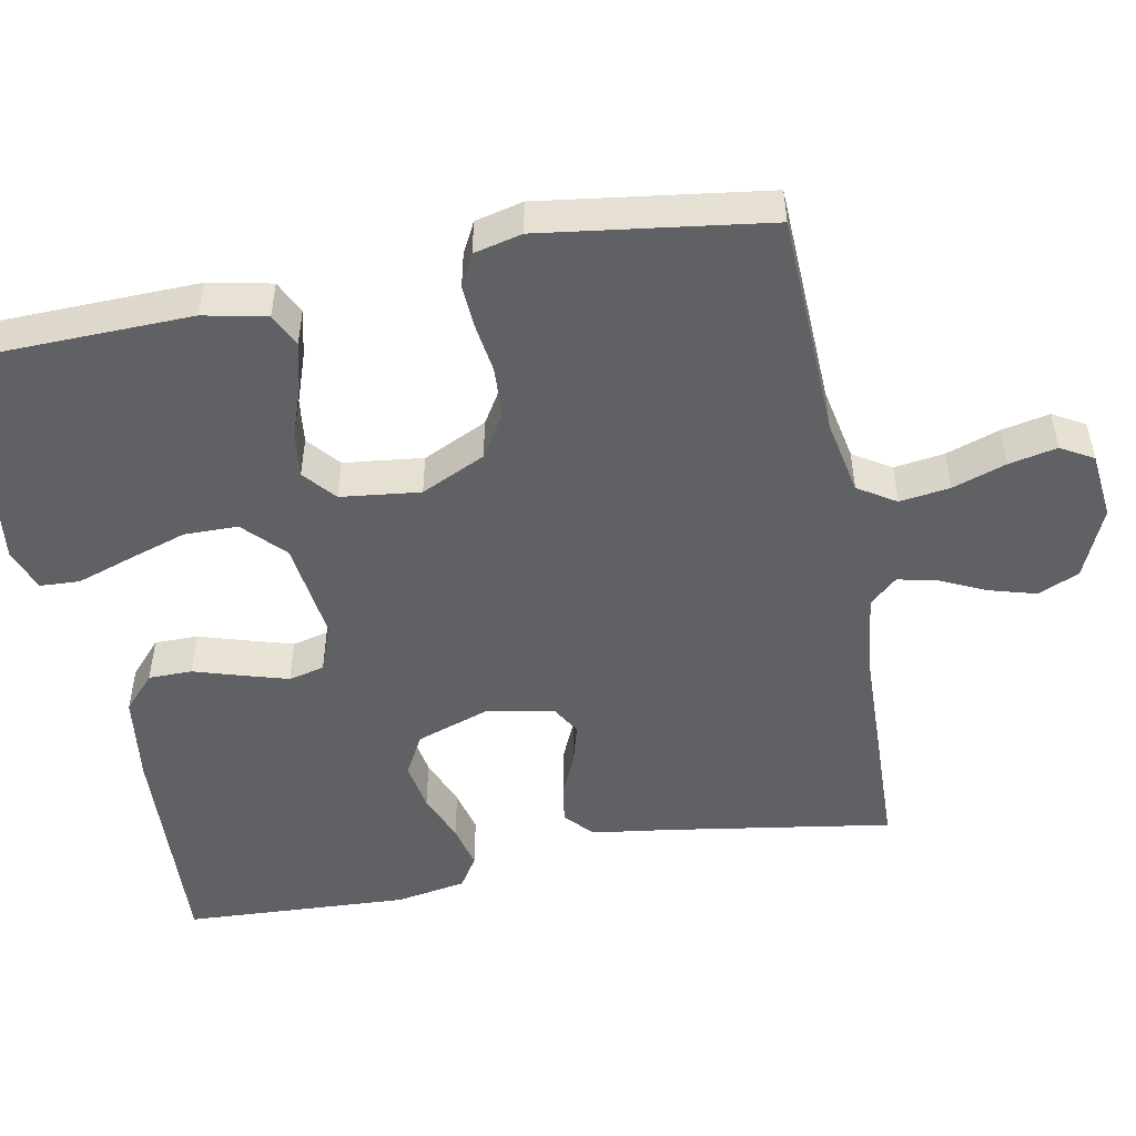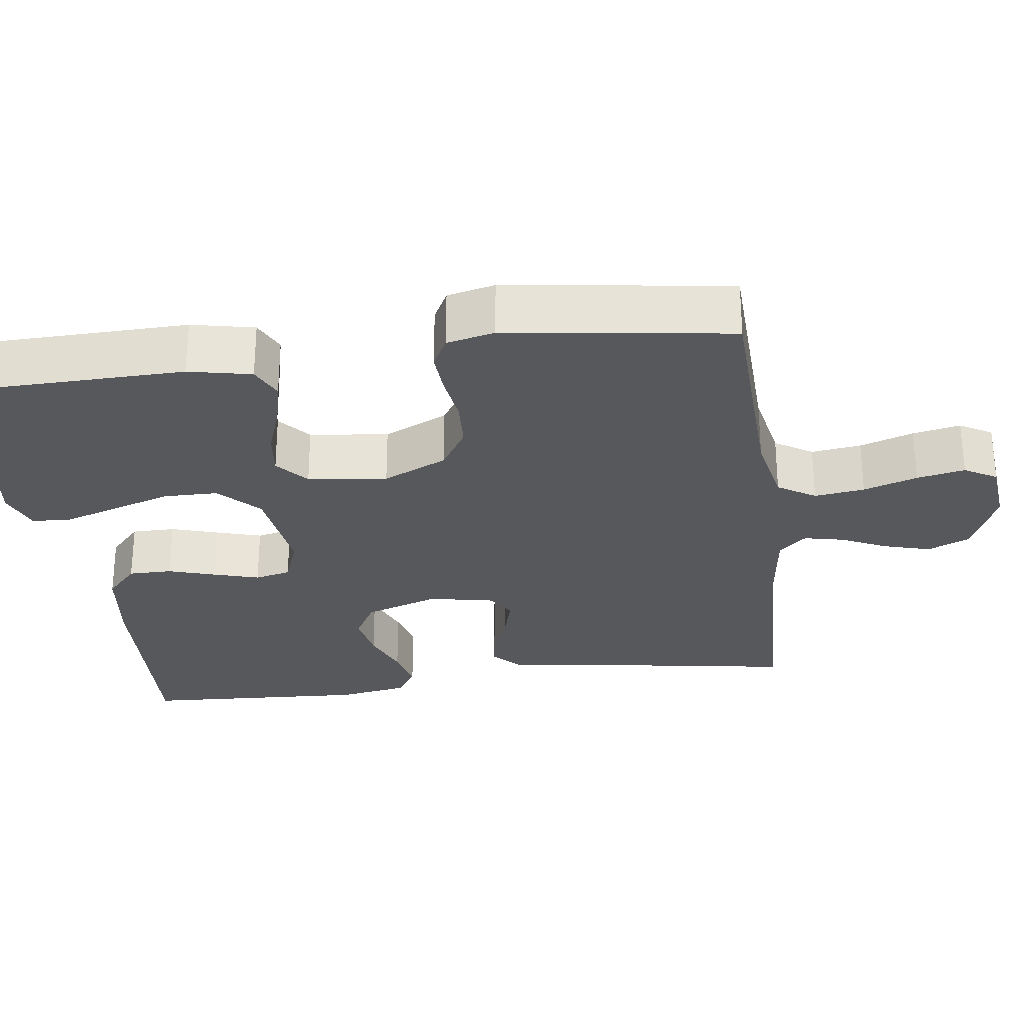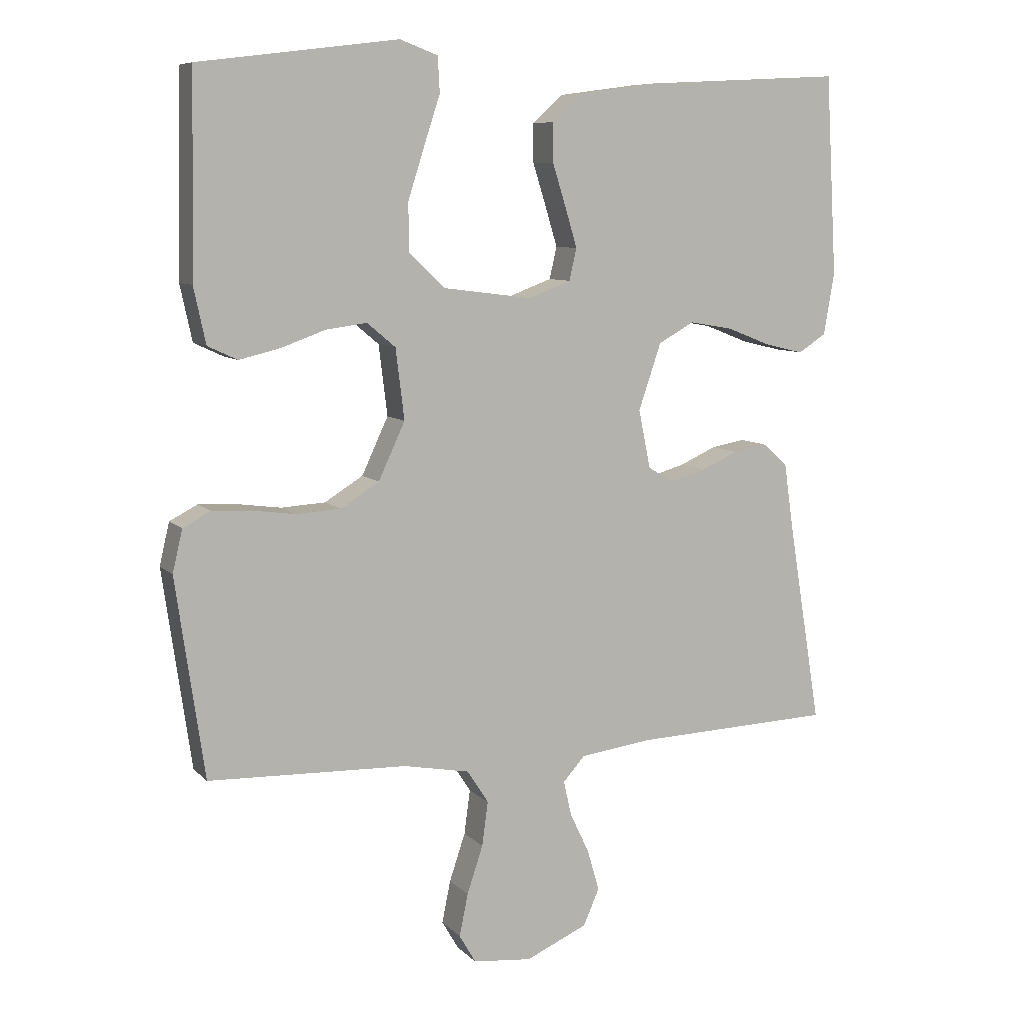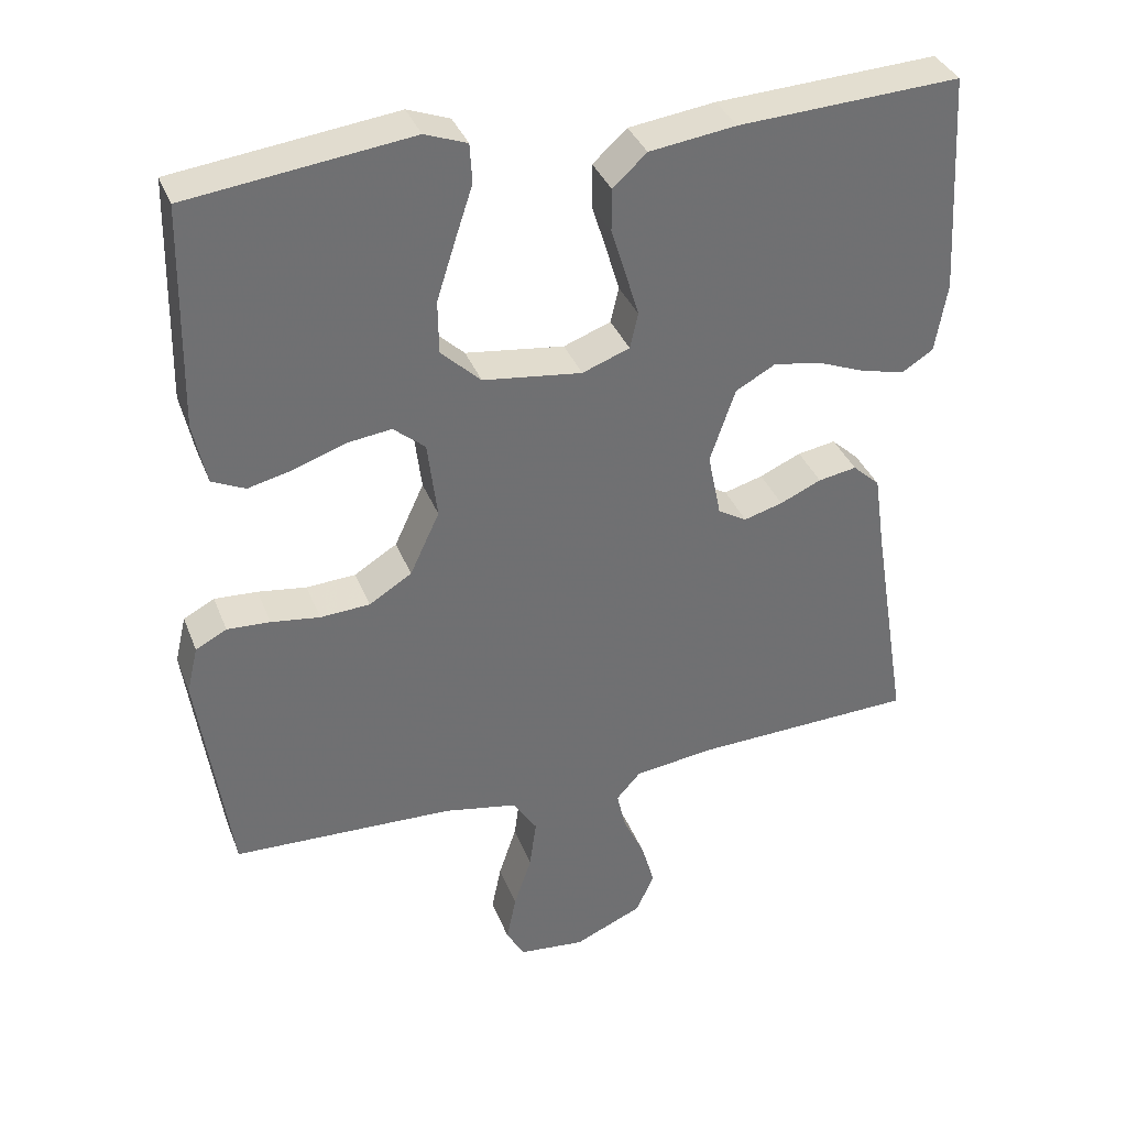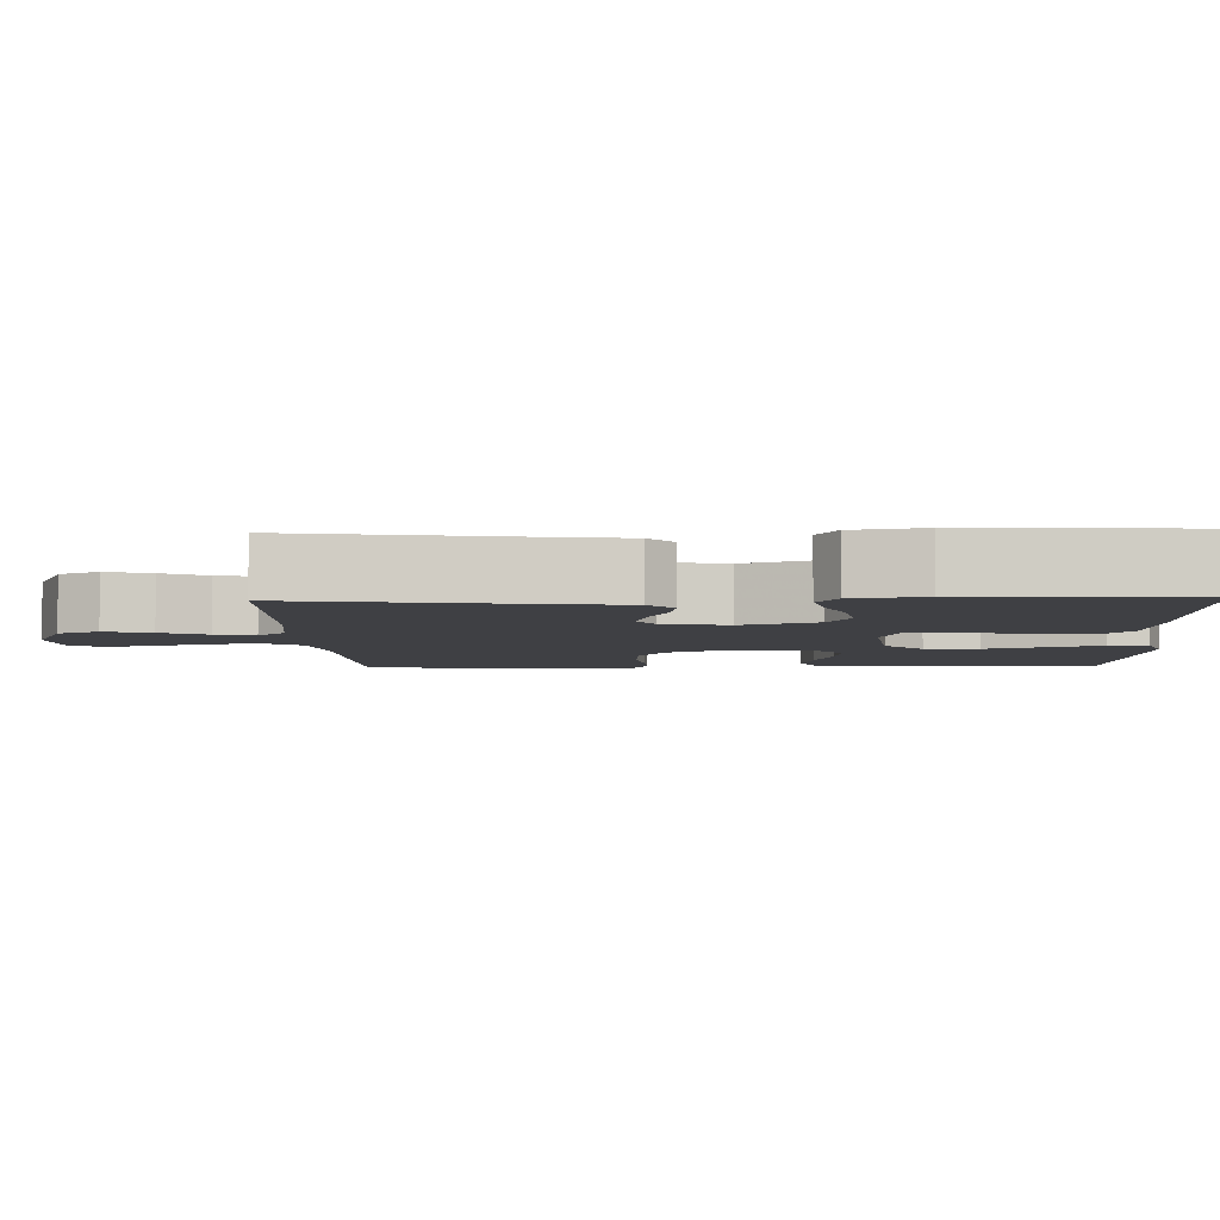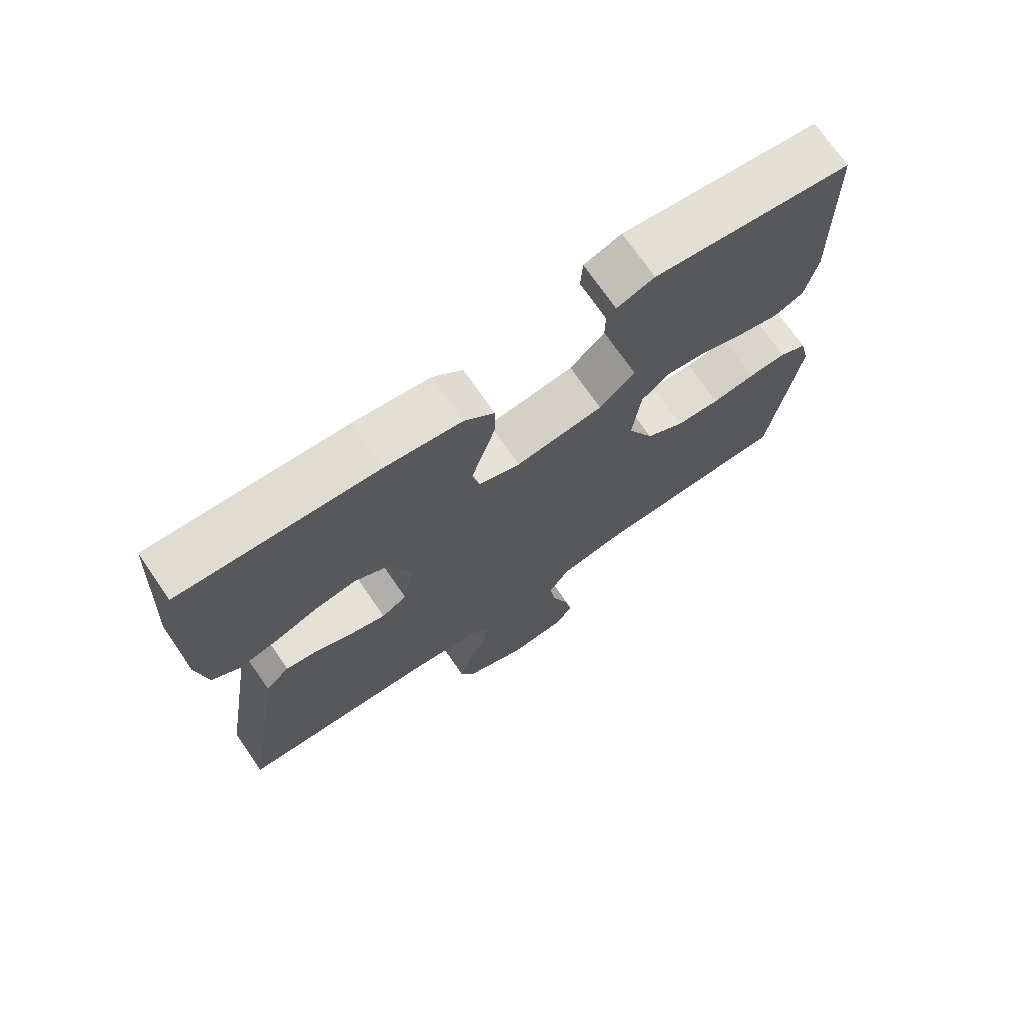
<metadata>
{"format":"obj","ext":"obj","renderer":"f3d","projection":"perspective","resolution":1024,"background":"white","views":[{"elev":-50.2,"azim":101.1,"up":"+Y"},{"elev":-28.1,"azim":97.8,"up":"+Y"},{"elev":8.3,"azim":156.4,"up":"+Z"},{"elev":35.9,"azim":160.4,"up":"+Z"},{"elev":-5.1,"azim":-87.9,"up":"+Y"},{"elev":72.0,"azim":-34.5,"up":"+Z"}]}
</metadata>
<code>
v -0.5 0.07 0.5
v -0.2 0.07 0.484
v -0.083 0.07 0.468
v -0.037 0.07 0.426
v -0.037 0.07 0.368
v -0.057 0.07 0.304
v -0.075 0.07 0.244
v -0.064 0.07 0.196
v 0 0.07 0.172
v 0.134 0.07 0.189
v 0.188 0.07 0.24
v 0.189 0.07 0.312
v 0.164 0.07 0.391
v 0.14 0.07 0.464
v 0.143 0.07 0.517
v 0.2 0.07 0.538
v 0.5 0.07 0.5
v 0.506 0.07 0.2
v 0.488 0.07 0.116
v 0.443 0.07 0.095
v 0.381 0.07 0.11
v 0.314 0.07 0.134
v 0.253 0.07 0.142
v 0.21 0.07 0.106
v 0.197 0.07 0
v 0.237 0.07 -0.086
v 0.295 0.07 -0.122
v 0.362 0.07 -0.126
v 0.428 0.07 -0.117
v 0.486 0.07 -0.114
v 0.528 0.07 -0.136
v 0.543 0.07 -0.2
v 0.5 0.07 -0.5
v 0.2 0.07 -0.51
v 0.1 0.07 -0.529
v 0.068 0.07 -0.579
v 0.077 0.07 -0.646
v 0.101 0.07 -0.718
v 0.114 0.07 -0.782
v 0.089 0.07 -0.825
v 0 0.07 -0.834
v -0.093 0.07 -0.793
v -0.117 0.07 -0.738
v -0.099 0.07 -0.676
v -0.07 0.07 -0.615
v -0.058 0.07 -0.562
v -0.091 0.07 -0.525
v -0.2 0.07 -0.511
v -0.5 0.07 -0.5
v -0.451 0.07 -0.2
v -0.436 0.07 -0.096
v -0.399 0.07 -0.062
v -0.347 0.07 -0.071
v -0.291 0.07 -0.096
v -0.238 0.07 -0.111
v -0.199 0.07 -0.088
v -0.181 0.07 0
v -0.215 0.07 0.1
v -0.269 0.07 0.13
v -0.334 0.07 0.119
v -0.4 0.07 0.093
v -0.459 0.07 0.079
v -0.501 0.07 0.106
v -0.517 0.07 0.2
v -0.5 0 0.5
v -0.2 0 0.484
v -0.083 0 0.468
v -0.037 0 0.426
v -0.037 0 0.368
v -0.057 0 0.304
v -0.075 0 0.244
v -0.064 0 0.196
v 0 0 0.172
v 0.134 0 0.189
v 0.188 0 0.24
v 0.189 0 0.312
v 0.164 0 0.391
v 0.14 0 0.464
v 0.143 0 0.517
v 0.2 0 0.538
v 0.5 0 0.5
v 0.506 0 0.2
v 0.488 0 0.116
v 0.443 0 0.095
v 0.381 0 0.11
v 0.314 0 0.134
v 0.253 0 0.142
v 0.21 0 0.106
v 0.197 0 0
v 0.237 0 -0.086
v 0.295 0 -0.122
v 0.362 0 -0.126
v 0.428 0 -0.117
v 0.486 0 -0.114
v 0.528 0 -0.136
v 0.543 0 -0.2
v 0.5 0 -0.5
v 0.2 0 -0.51
v 0.1 0 -0.529
v 0.068 0 -0.579
v 0.077 0 -0.646
v 0.101 0 -0.718
v 0.114 0 -0.782
v 0.089 0 -0.825
v 0 0 -0.834
v -0.093 0 -0.793
v -0.117 0 -0.738
v -0.099 0 -0.676
v -0.07 0 -0.615
v -0.058 0 -0.562
v -0.091 0 -0.525
v -0.2 0 -0.511
v -0.5 0 -0.5
v -0.451 0 -0.2
v -0.436 0 -0.096
v -0.399 0 -0.062
v -0.347 0 -0.071
v -0.291 0 -0.096
v -0.238 0 -0.111
v -0.199 0 -0.088
v -0.181 0 0
v -0.215 0 0.1
v -0.269 0 0.13
v -0.334 0 0.119
v -0.4 0 0.093
v -0.459 0 0.079
v -0.501 0 0.106
v -0.517 0 0.2
f 60 61 62 63
f 59 60 63 64
f 51 52 53 54
f 50 51 54 55
f 48 49 50 55
f 47 48 55 56
f 42 43 44 45
f 42 45 46
f 41 42 46
f 40 41 46
f 37 38 39 40
f 36 37 40 46
f 35 36 46 47
f 31 32 33 34
f 28 29 30 31
f 27 28 31 34
f 26 27 34 35
f 19 20 21 22
f 19 22 23
f 18 19 23
f 17 18 23
f 16 17 23 24
f 13 14 15 16
f 12 13 16
f 11 12 16 24
f 3 4 5 6
f 3 6 7
f 2 3 7
f 59 64 1 2
f 58 59 2 7
f 57 58 7 8
f 56 57 8 9
f 47 56 9 10
f 25 26 35 47
f 24 25 47
f 10 11 24 47
f 127 126 125 124
f 128 127 124 123
f 118 117 116 115
f 119 118 115 114
f 119 114 113 112
f 120 119 112 111
f 109 108 107 106
f 110 109 106
f 110 106 105
f 110 105 104
f 104 103 102 101
f 110 104 101 100
f 111 110 100 99
f 98 97 96 95
f 95 94 93 92
f 98 95 92 91
f 99 98 91 90
f 86 85 84 83
f 87 86 83
f 87 83 82
f 87 82 81
f 88 87 81 80
f 80 79 78 77
f 80 77 76
f 88 80 76 75
f 70 69 68 67
f 71 70 67
f 71 67 66
f 66 65 128 123
f 71 66 123 122
f 72 71 122 121
f 73 72 121 120
f 74 73 120 111
f 111 99 90 89
f 111 89 88
f 111 88 75 74
f 1 65 66 2
f 2 66 67 3
f 3 67 68 4
f 4 68 69 5
f 5 69 70 6
f 6 70 71 7
f 7 71 72 8
f 8 72 73 9
f 9 73 74 10
f 10 74 75 11
f 11 75 76 12
f 12 76 77 13
f 13 77 78 14
f 14 78 79 15
f 15 79 80 16
f 16 80 81 17
f 17 81 82 18
f 18 82 83 19
f 19 83 84 20
f 20 84 85 21
f 21 85 86 22
f 22 86 87 23
f 23 87 88 24
f 24 88 89 25
f 25 89 90 26
f 26 90 91 27
f 27 91 92 28
f 28 92 93 29
f 29 93 94 30
f 30 94 95 31
f 31 95 96 32
f 32 96 97 33
f 33 97 98 34
f 34 98 99 35
f 35 99 100 36
f 36 100 101 37
f 37 101 102 38
f 38 102 103 39
f 39 103 104 40
f 40 104 105 41
f 41 105 106 42
f 42 106 107 43
f 43 107 108 44
f 44 108 109 45
f 45 109 110 46
f 46 110 111 47
f 47 111 112 48
f 48 112 113 49
f 49 113 114 50
f 50 114 115 51
f 51 115 116 52
f 52 116 117 53
f 53 117 118 54
f 54 118 119 55
f 55 119 120 56
f 56 120 121 57
f 57 121 122 58
f 58 122 123 59
f 59 123 124 60
f 60 124 125 61
f 61 125 126 62
f 62 126 127 63
f 63 127 128 64
f 64 128 65 1

</code>
